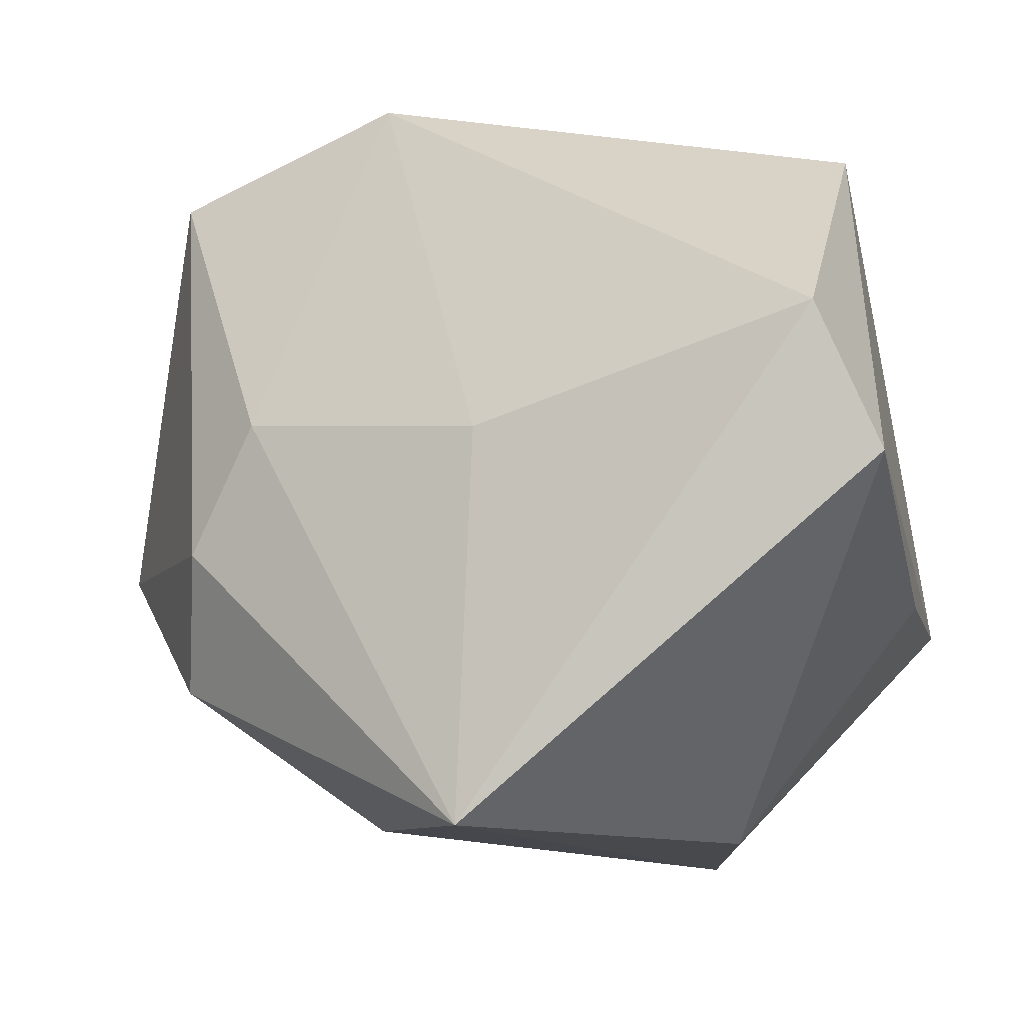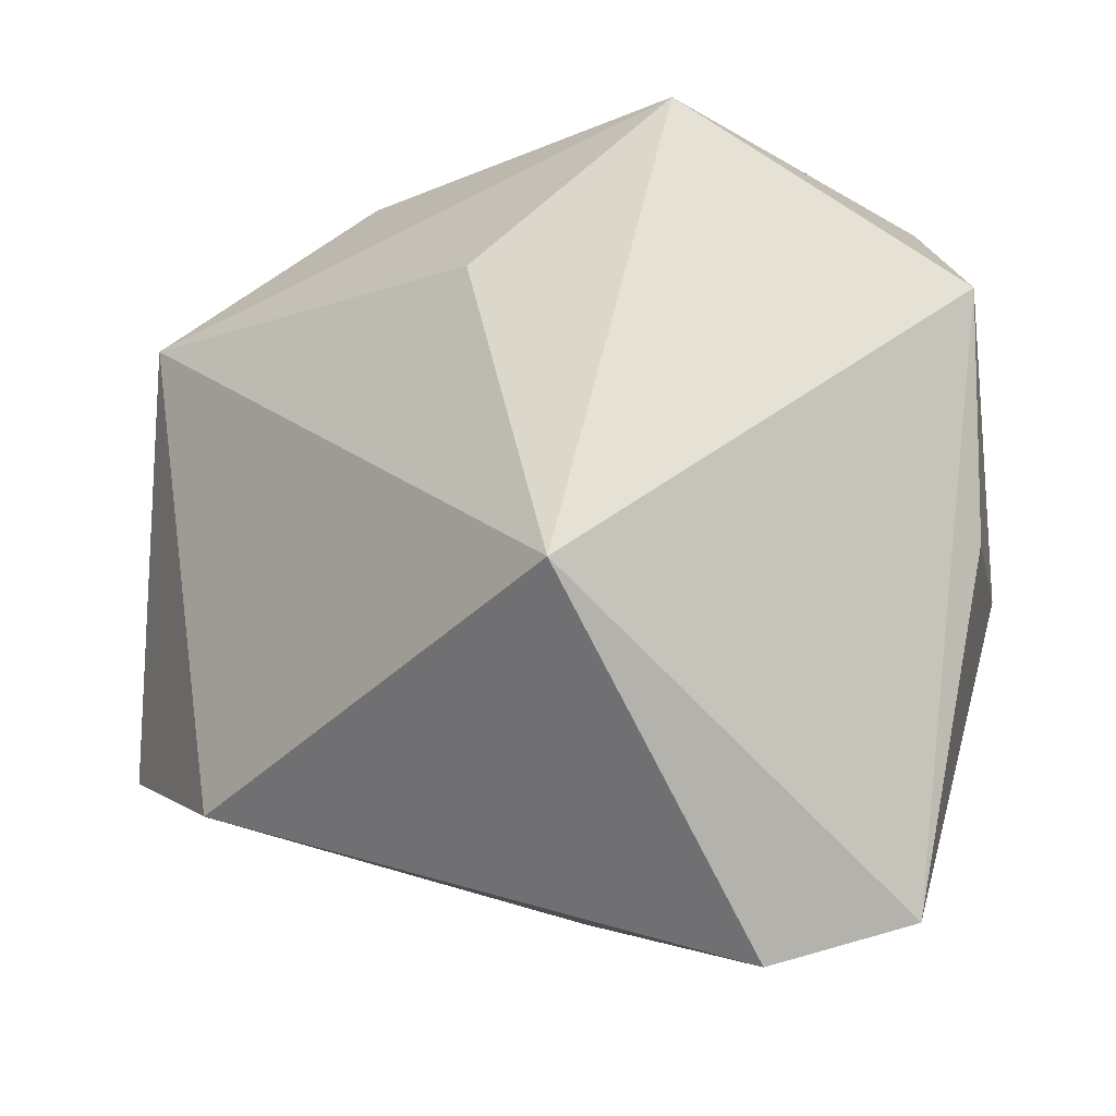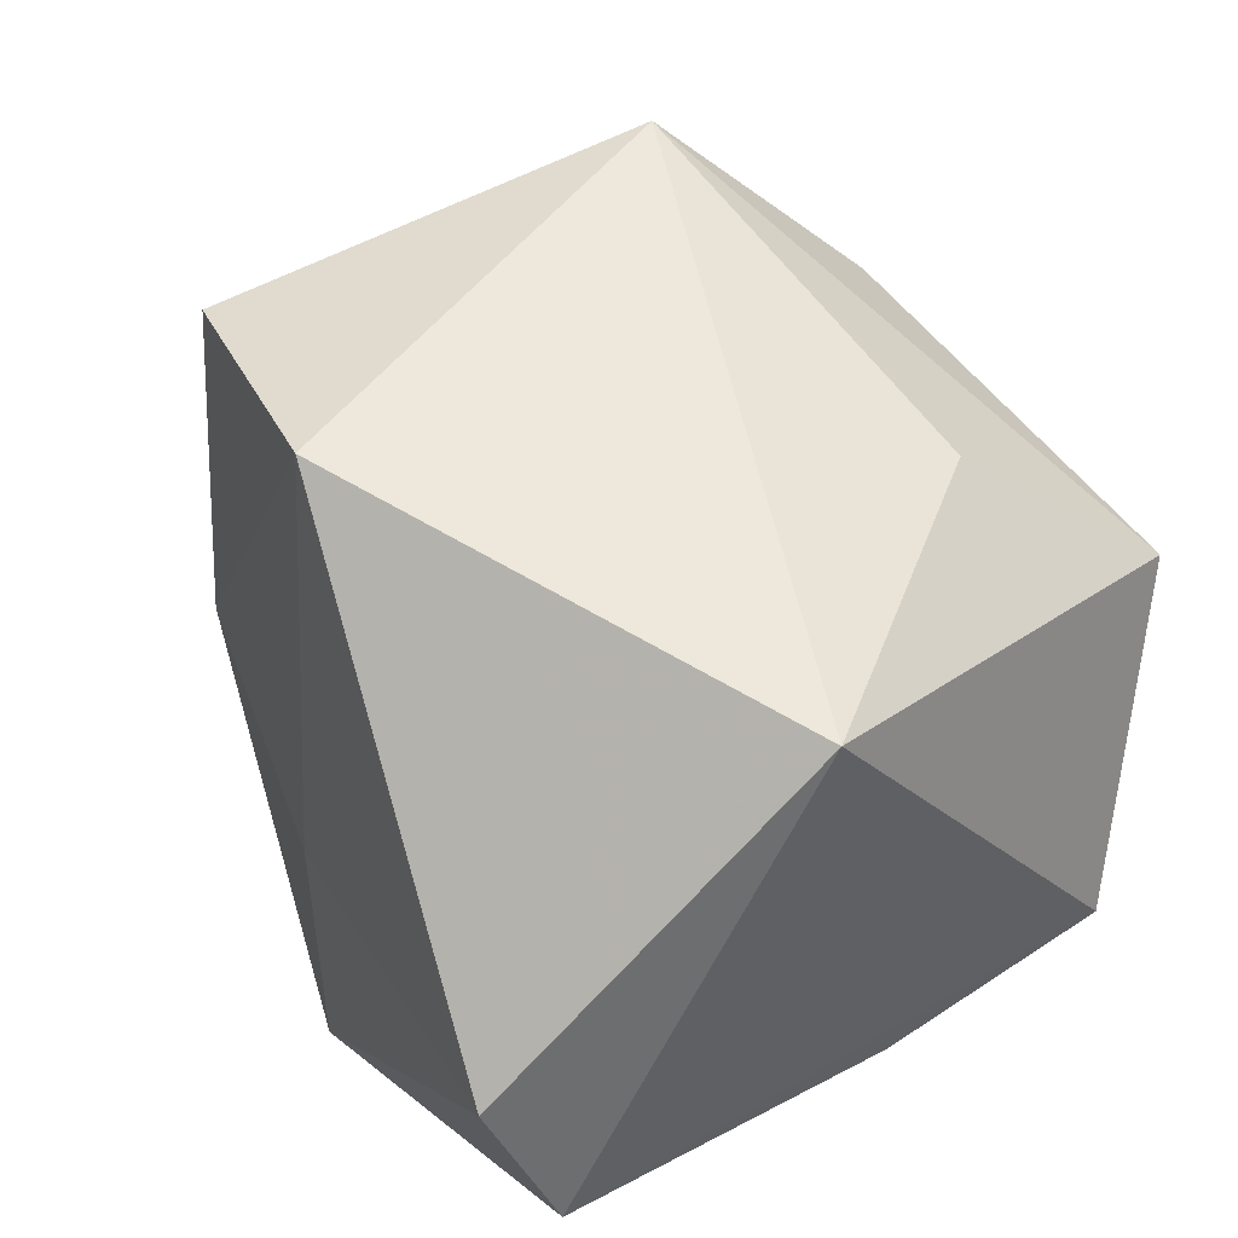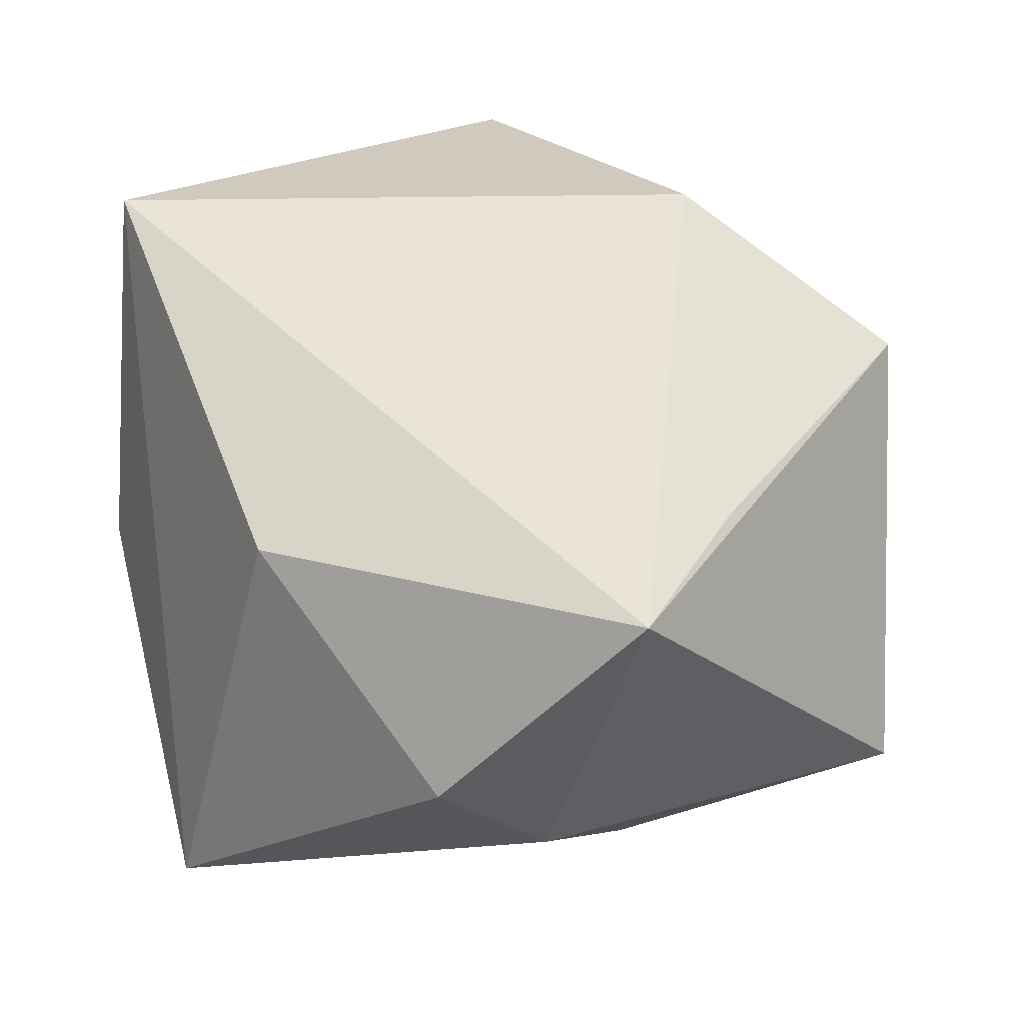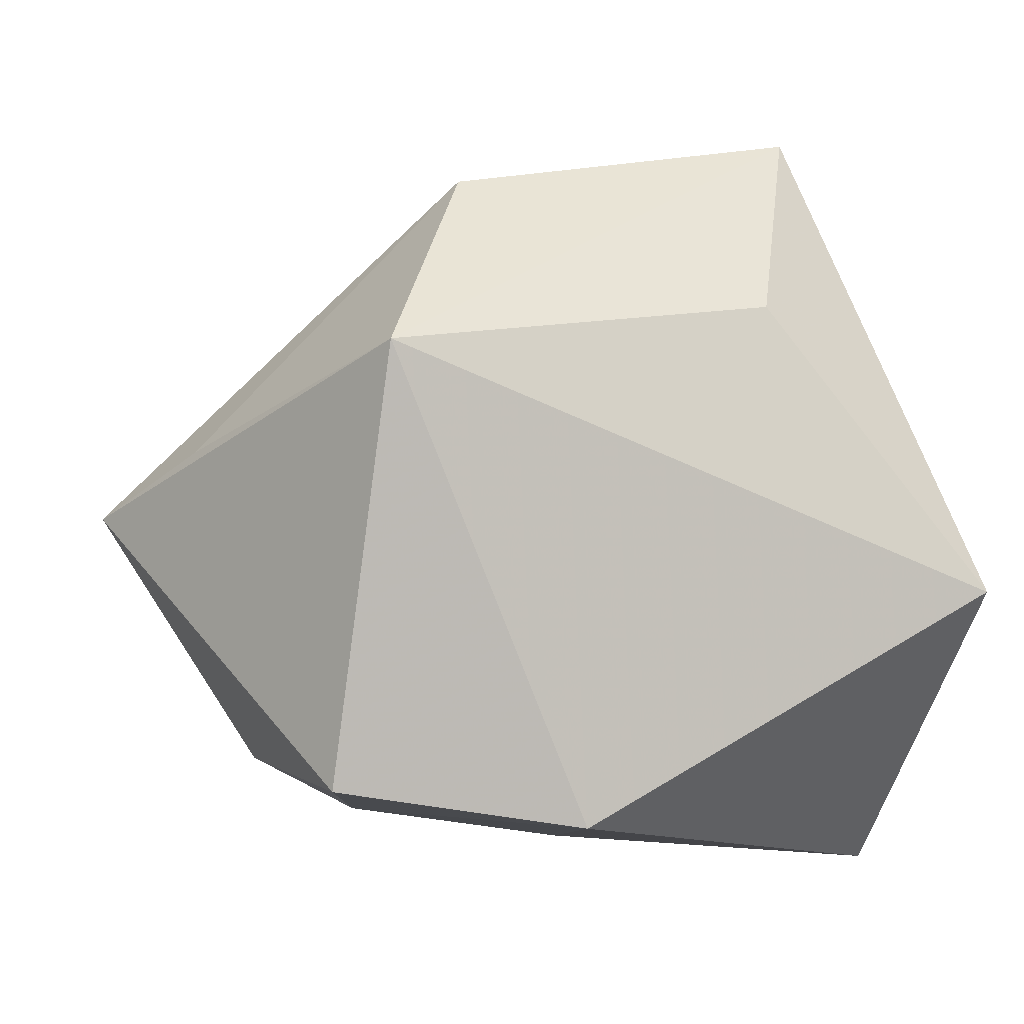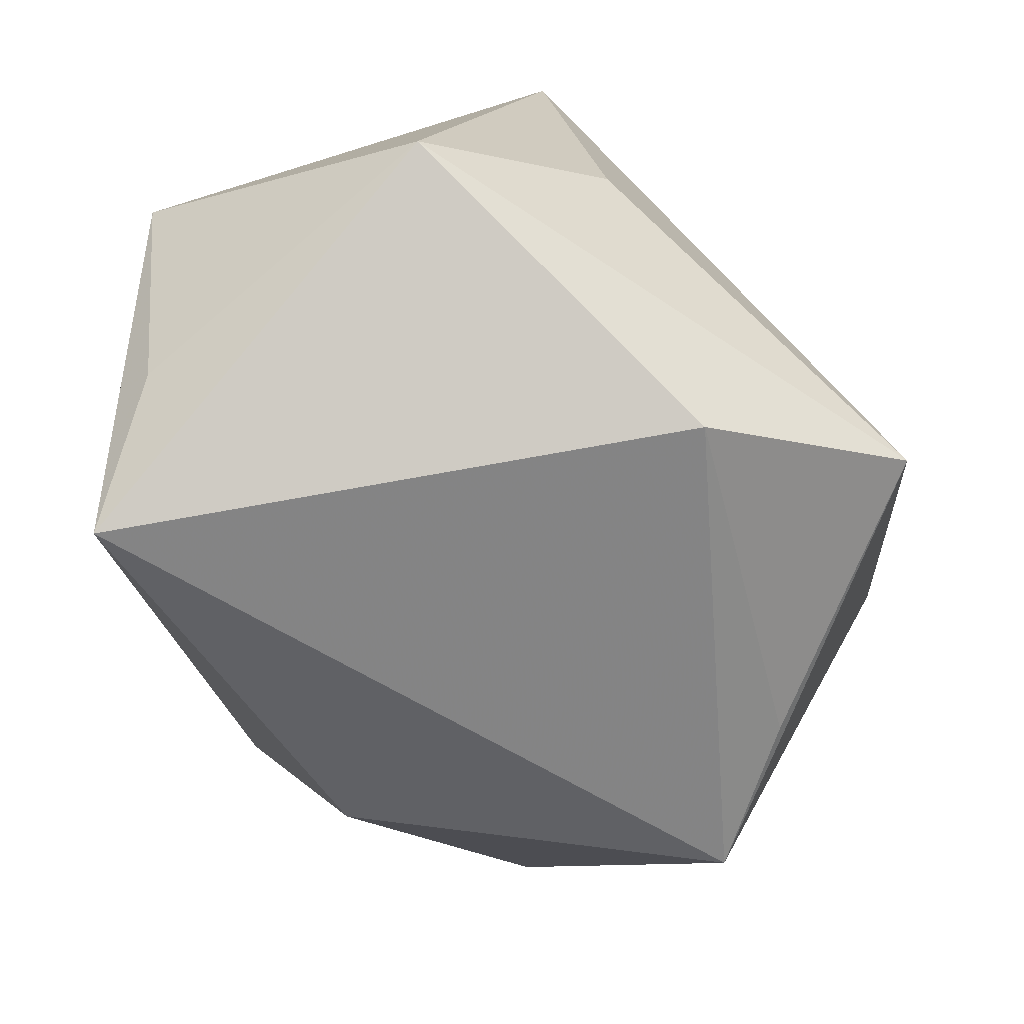
<metadata>
{"format":"obj","ext":"obj","renderer":"f3d","projection":"perspective","resolution":1024,"background":"white","views":[{"elev":-11.9,"azim":13.4,"up":"+Z"},{"elev":-6.9,"azim":48.4,"up":"+Y"},{"elev":56.2,"azim":55.4,"up":"+Z"},{"elev":15.2,"azim":-114.8,"up":"+Y"},{"elev":6.3,"azim":-21.5,"up":"+Y"},{"elev":76.8,"azim":-128.6,"up":"+Y"}]}
</metadata>
<code>
v 0.04161 0.02662 -0.01324
v 0.04161 0.0005543 -0.0136
v 0.04161 -0.03688 -0.003619
v -0.001126 -0.03748 0.001145
v -0.02792 -0.03112 0.004249
v 0.03523 -0.04096 0.01152
v -0.03913 -0.01833 -0.02344
v 0.0125 0.02737 0.02918
v -0.01398 -0.02647 0.04126
v 0.03555 -0.004384 0.03885
v -0.02338 0.006642 -0.03743
v 0.01207 0.0398 -0.04055
v -0.01895 0.04112 0.01613
v 0.02112 -0.001935 -0.04032
v -0.05438 0.002732 -0.006514
v -0.03595 -0.02714 -0.009199
v 0.02327 0.04567 0.01128
v 0.02317 0.03733 -0.0257
v -0.04678 0.01133 0.007094
v -0.002842 -0.03763 -0.04055
v -0.03329 0.0248 0.03499
v -0.03921 -0.02226 0.03277
f 22 21 15
f 6 20 3
f 6 3 10
f 10 3 1
f 16 22 15
f 4 20 6
f 15 12 11
f 11 12 20
f 13 12 15
f 1 3 2
f 21 22 9
f 9 10 21
f 6 10 9
f 9 4 6
f 7 16 15
f 20 16 7
f 15 11 7
f 7 11 20
f 22 16 5
f 5 9 22
f 4 9 5
f 5 16 20
f 20 4 5
f 1 12 18
f 17 13 21
f 17 10 1
f 1 18 17
f 12 13 17
f 17 18 12
f 15 21 19
f 19 13 15
f 21 13 19
f 14 12 1
f 1 2 14
f 20 12 14
f 14 2 3
f 14 3 20
f 21 10 8
f 8 17 21
f 10 17 8

</code>
